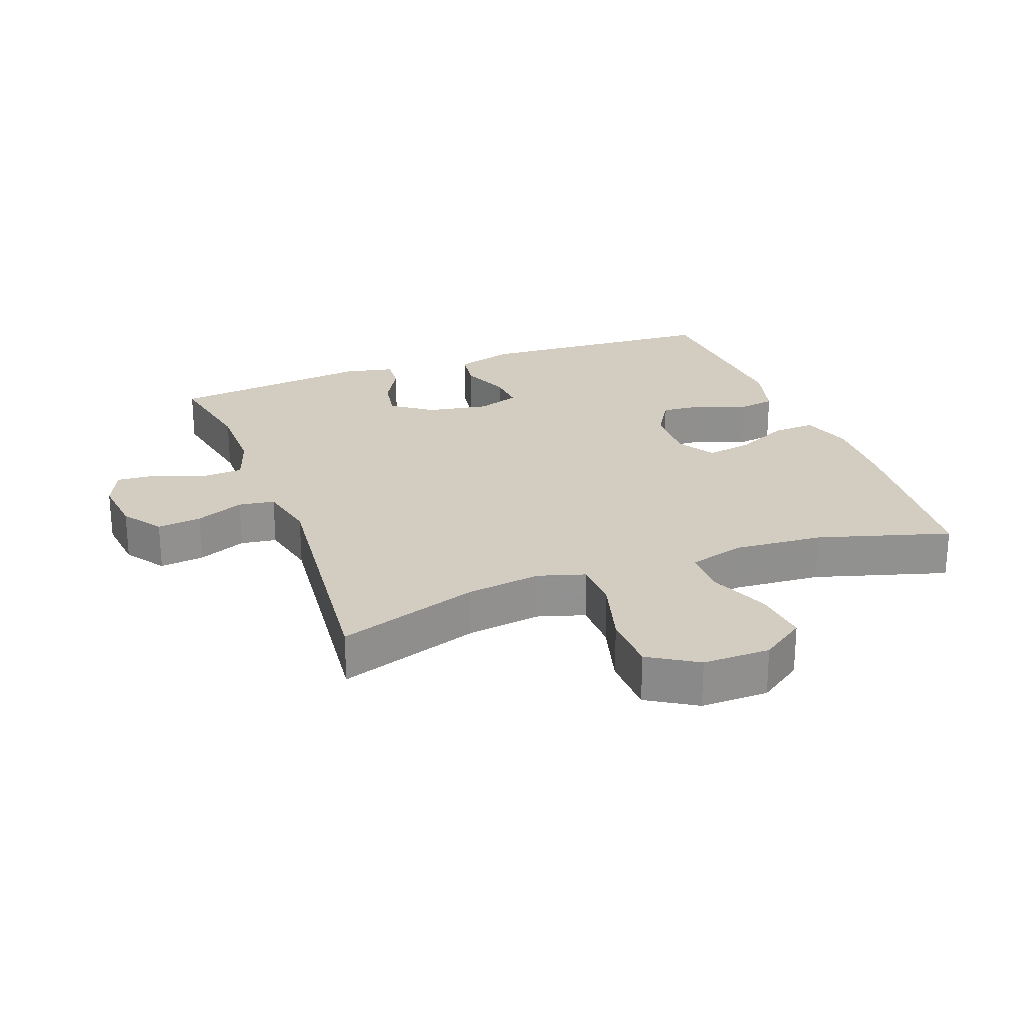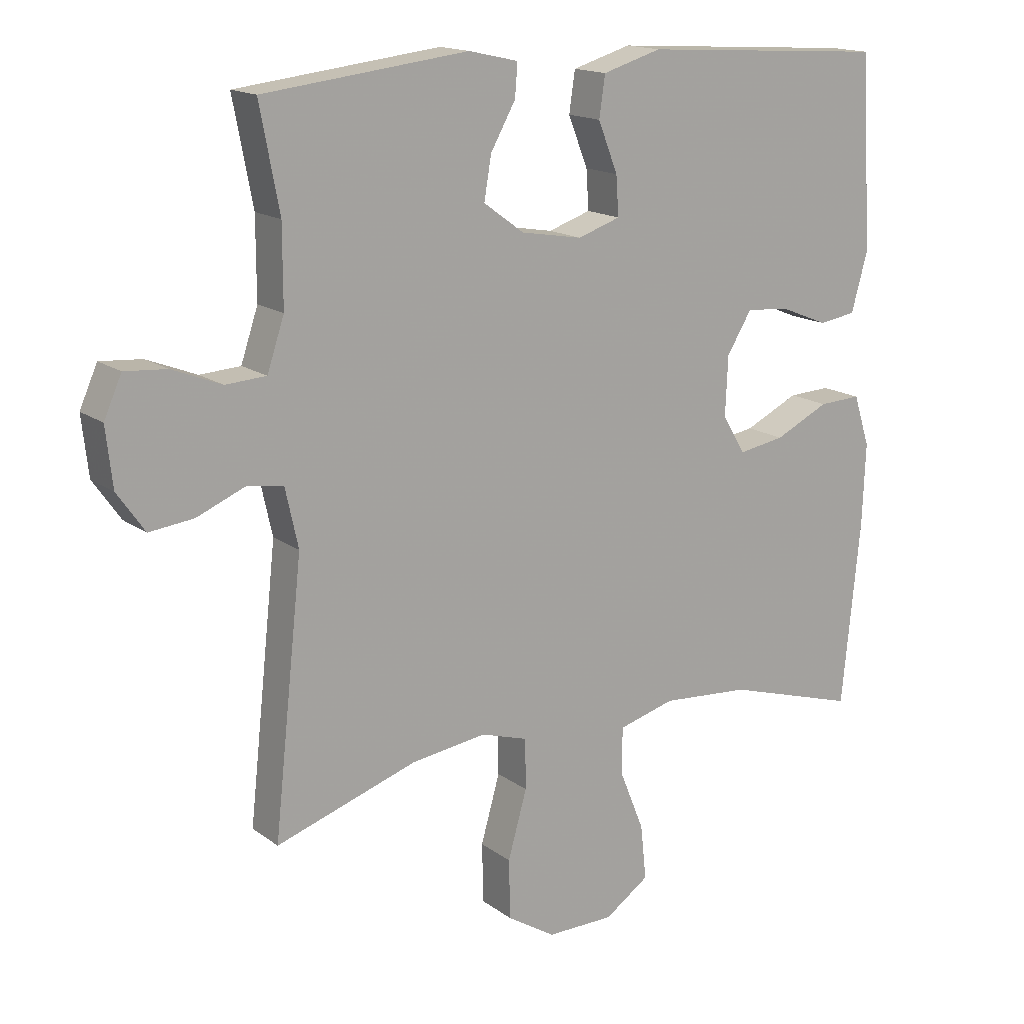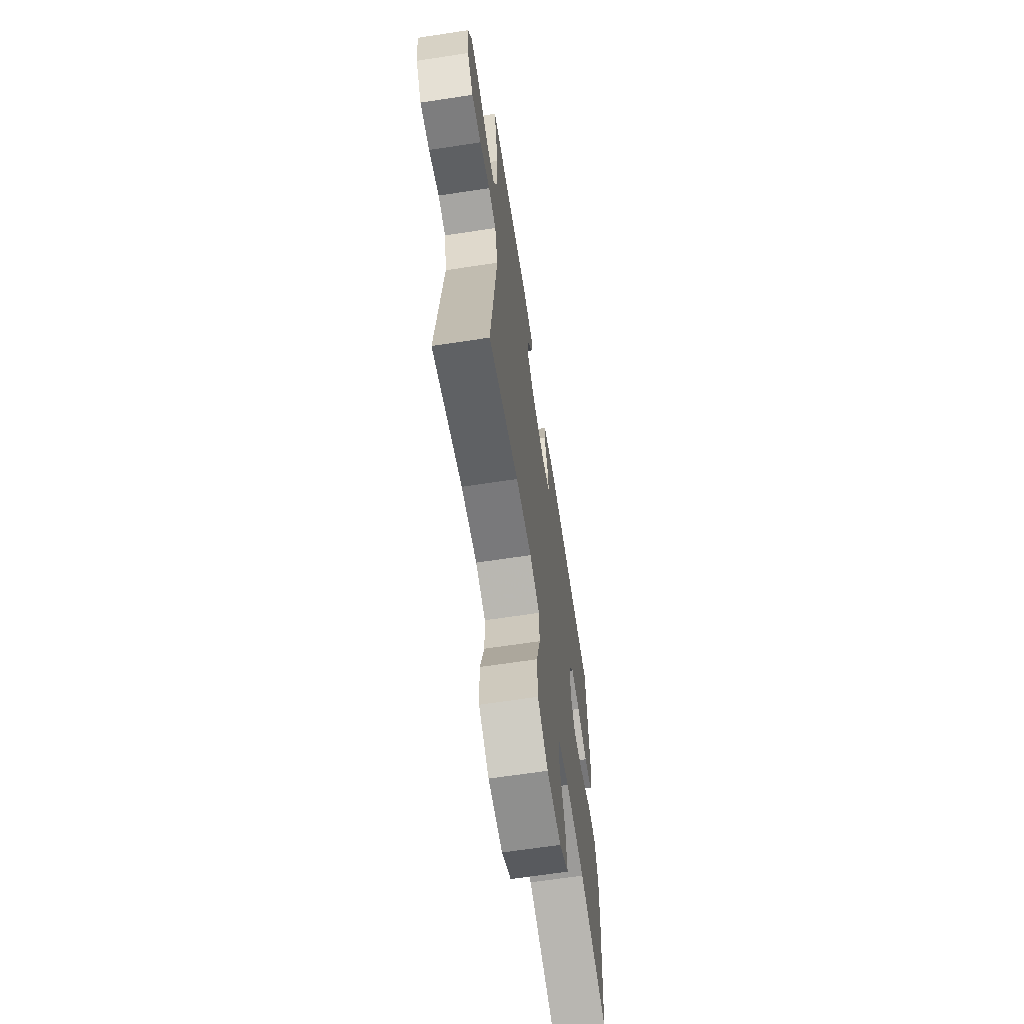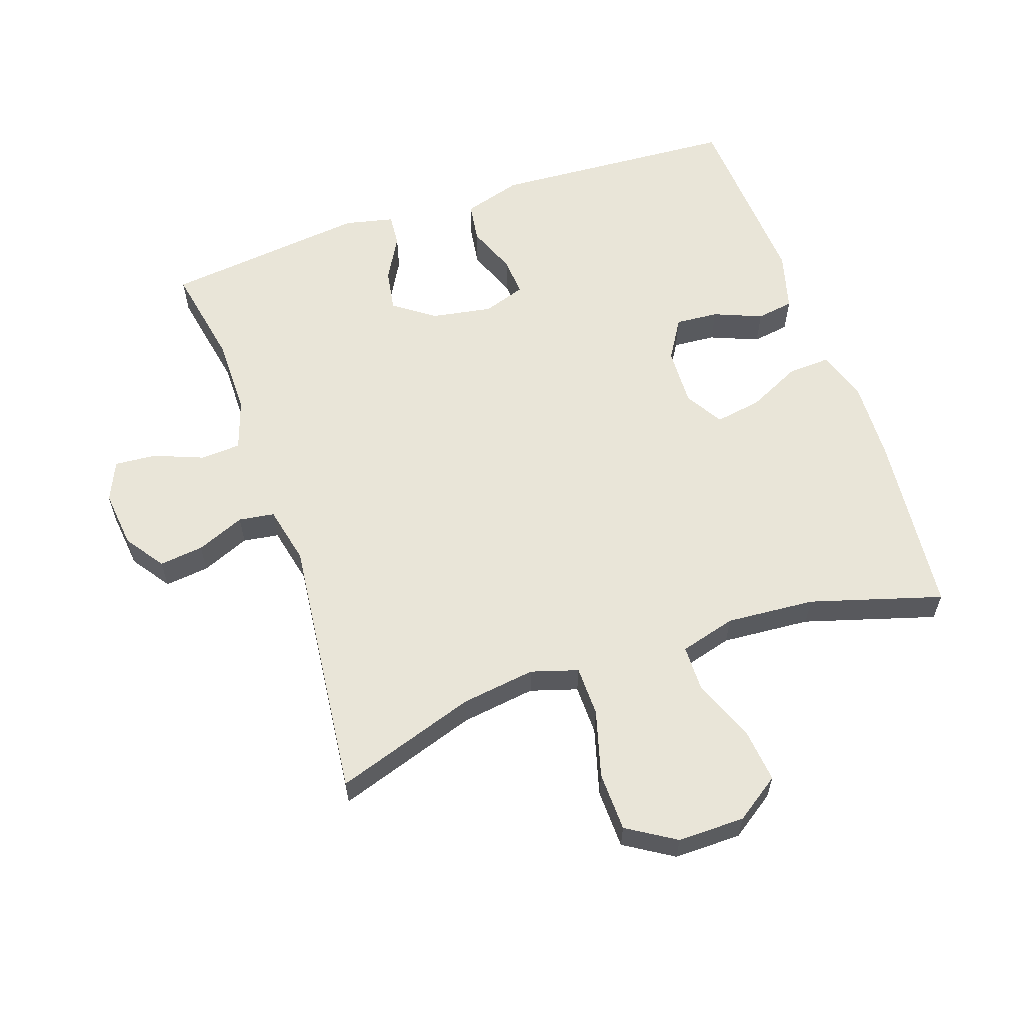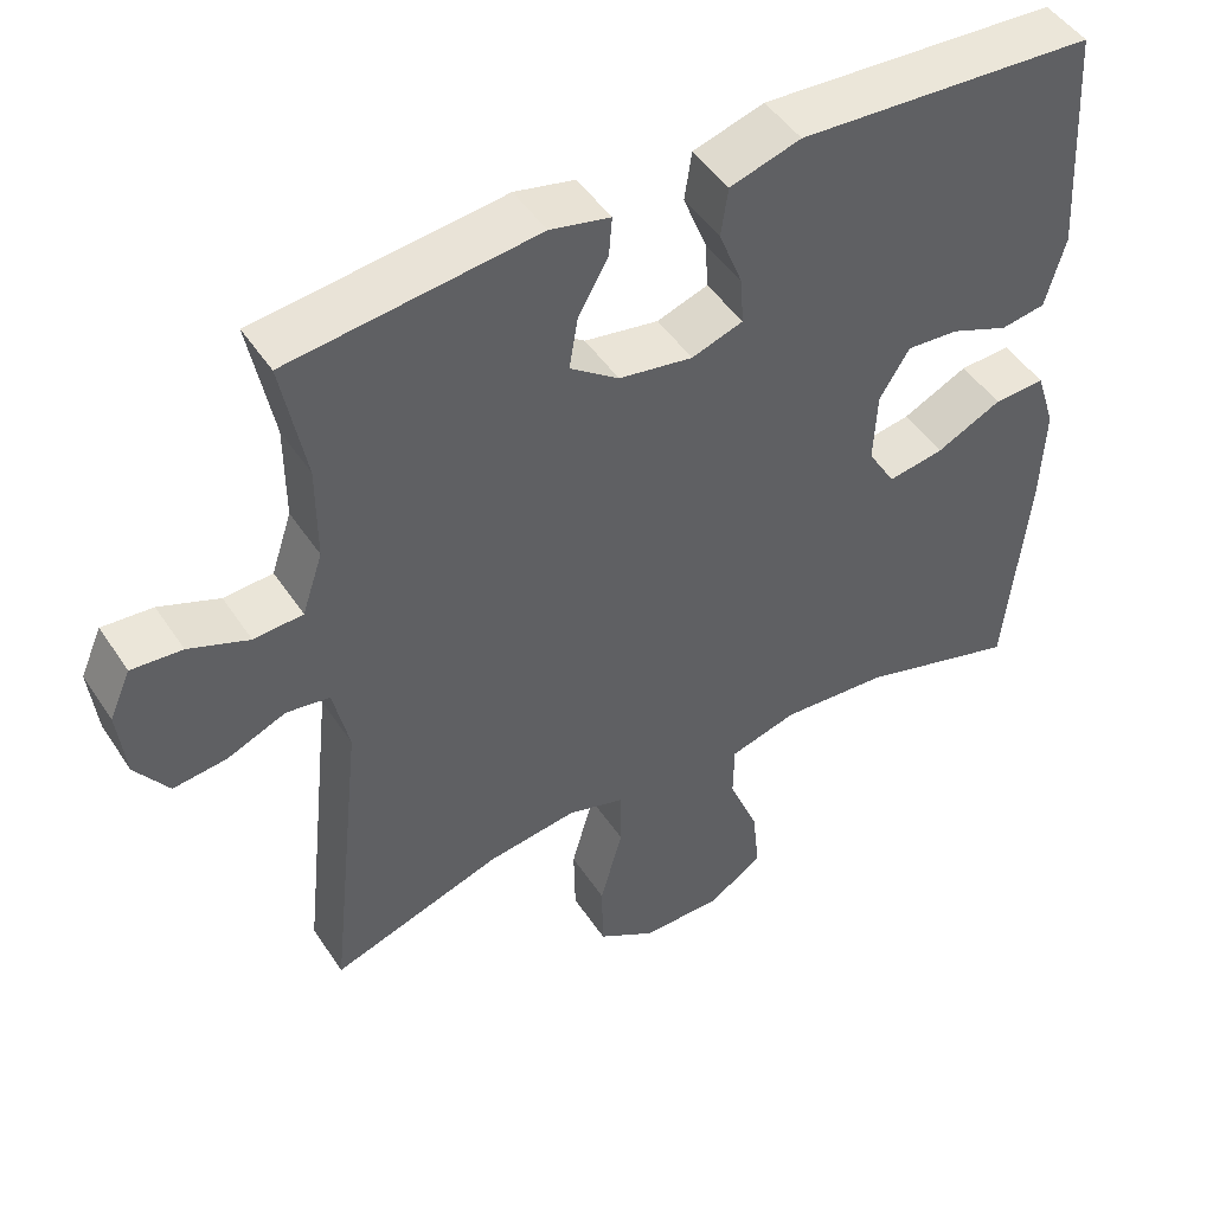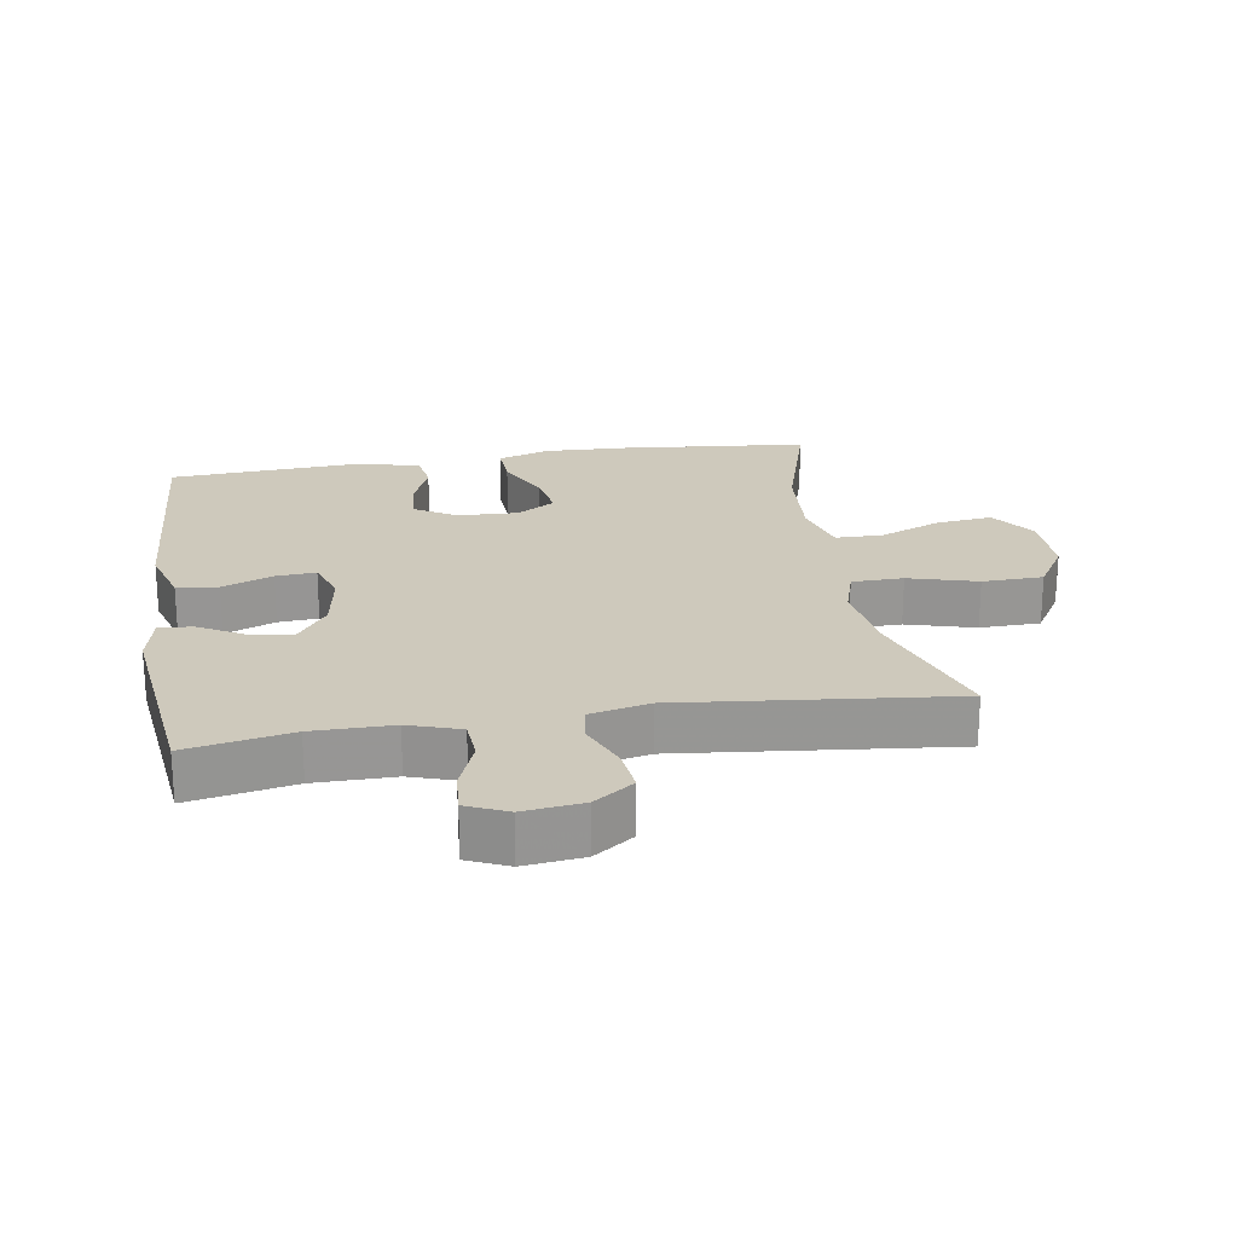
<metadata>
{"format":"obj","ext":"obj","renderer":"f3d","projection":"perspective","resolution":1024,"background":"white","views":[{"elev":24.5,"azim":159.5,"up":"+Y"},{"elev":15.8,"azim":145.8,"up":"+Z"},{"elev":-65.7,"azim":98.7,"up":"+Z"},{"elev":59.7,"azim":161.1,"up":"+Y"},{"elev":47.6,"azim":148.1,"up":"+Z"},{"elev":22.5,"azim":80.8,"up":"+Y"}]}
</metadata>
<code>
v 0.5 0.07 -0.5
v 0.283 0.07 -0.428
v 0.169 0.07 -0.412
v 0.097 0.07 -0.434
v 0.096 0.07 -0.511
v 0.125 0.07 -0.614
v 0.123 0.07 -0.705
v 0.049 0.07 -0.751
v -0.054 0.07 -0.75
v -0.122 0.07 -0.703
v -0.113 0.07 -0.619
v -0.075 0.07 -0.525
v -0.076 0.07 -0.454
v -0.162 0.07 -0.43
v -0.298 0.07 -0.44
v -0.5 0.07 -0.5
v -0.528 0.07 -0.217
v -0.533 0.07 -0.092
v -0.508 0.07 -0.014
v -0.443 0.07 -0.017
v -0.36 0.07 -0.057
v -0.289 0.07 -0.069
v -0.254 0.07 -0.011
v -0.258 0.07 0.08
v -0.296 0.07 0.142
v -0.362 0.07 0.137
v -0.436 0.07 0.107
v -0.493 0.07 0.116
v -0.518 0.07 0.207
v -0.5 0.07 0.5
v -0.122 0.07 0.523
v -0.032 0.07 0.496
v -0.023 0.07 0.434
v -0.053 0.07 0.358
v -0.057 0.07 0.298
v 0.008 0.07 0.276
v 0.102 0.07 0.292
v 0.164 0.07 0.337
v 0.153 0.07 0.402
v 0.115 0.07 0.47
v 0.111 0.07 0.52
v 0.187 0.07 0.537
v 0.5 0.07 0.5
v 0.47 0.07 0.343
v 0.47 0.07 0.223
v 0.496 0.07 0.145
v 0.558 0.07 0.141
v 0.634 0.07 0.171
v 0.698 0.07 0.176
v 0.725 0.07 0.115
v 0.715 0.07 0.026
v 0.673 0.07 -0.034
v 0.605 0.07 -0.026
v 0.531 0.07 0.005
v 0.476 0.07 -0.003
v 0.456 0.07 -0.093
v 0.5 0 -0.5
v 0.283 0 -0.428
v 0.169 0 -0.412
v 0.097 0 -0.434
v 0.096 0 -0.511
v 0.125 0 -0.614
v 0.123 0 -0.705
v 0.049 0 -0.751
v -0.054 0 -0.75
v -0.122 0 -0.703
v -0.113 0 -0.619
v -0.075 0 -0.525
v -0.076 0 -0.454
v -0.162 0 -0.43
v -0.298 0 -0.44
v -0.5 0 -0.5
v -0.528 0 -0.217
v -0.533 0 -0.092
v -0.508 0 -0.014
v -0.443 0 -0.017
v -0.36 0 -0.057
v -0.289 0 -0.069
v -0.254 0 -0.011
v -0.258 0 0.08
v -0.296 0 0.142
v -0.362 0 0.137
v -0.436 0 0.107
v -0.493 0 0.116
v -0.518 0 0.207
v -0.5 0 0.5
v -0.122 0 0.523
v -0.032 0 0.496
v -0.023 0 0.434
v -0.053 0 0.358
v -0.057 0 0.298
v 0.008 0 0.276
v 0.102 0 0.292
v 0.164 0 0.337
v 0.153 0 0.402
v 0.115 0 0.47
v 0.111 0 0.52
v 0.187 0 0.537
v 0.5 0 0.5
v 0.47 0 0.343
v 0.47 0 0.223
v 0.496 0 0.145
v 0.558 0 0.141
v 0.634 0 0.171
v 0.698 0 0.176
v 0.725 0 0.115
v 0.715 0 0.026
v 0.673 0 -0.034
v 0.605 0 -0.026
v 0.531 0 0.005
v 0.476 0 -0.003
v 0.456 0 -0.093
f 52 53 54
f 51 52 54
f 50 51 54
f 49 50 54
f 48 49 54
f 47 48 54
f 46 47 54 55
f 45 46 55 56
f 42 43 44
f 41 42 44
f 40 41 44
f 39 40 44
f 44 45 56
f 39 44 56
f 38 39 56
f 32 33 34
f 31 32 34
f 30 31 34
f 29 30 34
f 28 29 34
f 27 28 34
f 26 27 34
f 25 26 34 35
f 24 25 35 36
f 19 20 21
f 18 19 21
f 17 18 21
f 16 17 21
f 15 16 21
f 14 15 21 22
f 13 14 22 23
f 10 11 12
f 9 10 12
f 8 9 12
f 7 8 12
f 6 7 12
f 5 6 12
f 4 5 12 13
f 24 36 37
f 23 24 37
f 13 23 37
f 4 13 37
f 3 4 37
f 37 38 56
f 3 37 56
f 2 3 56
f 1 2 56
f 110 109 108
f 110 108 107
f 110 107 106
f 110 106 105
f 110 105 104
f 110 104 103
f 111 110 103 102
f 112 111 102 101
f 100 99 98
f 100 98 97
f 100 97 96
f 100 96 95
f 112 101 100
f 112 100 95
f 112 95 94
f 90 89 88
f 90 88 87
f 90 87 86
f 90 86 85
f 90 85 84
f 90 84 83
f 90 83 82
f 91 90 82 81
f 92 91 81 80
f 77 76 75
f 77 75 74
f 77 74 73
f 77 73 72
f 77 72 71
f 78 77 71 70
f 79 78 70 69
f 68 67 66
f 68 66 65
f 68 65 64
f 68 64 63
f 68 63 62
f 68 62 61
f 69 68 61 60
f 93 92 80
f 93 80 79
f 93 79 69
f 93 69 60
f 93 60 59
f 112 94 93
f 112 93 59
f 112 59 58
f 112 58 57
f 1 57 58 2
f 2 58 59 3
f 3 59 60 4
f 4 60 61 5
f 5 61 62 6
f 6 62 63 7
f 7 63 64 8
f 8 64 65 9
f 9 65 66 10
f 10 66 67 11
f 11 67 68 12
f 12 68 69 13
f 13 69 70 14
f 14 70 71 15
f 15 71 72 16
f 16 72 73 17
f 17 73 74 18
f 18 74 75 19
f 19 75 76 20
f 20 76 77 21
f 21 77 78 22
f 22 78 79 23
f 23 79 80 24
f 24 80 81 25
f 25 81 82 26
f 26 82 83 27
f 27 83 84 28
f 28 84 85 29
f 29 85 86 30
f 30 86 87 31
f 31 87 88 32
f 32 88 89 33
f 33 89 90 34
f 34 90 91 35
f 35 91 92 36
f 36 92 93 37
f 37 93 94 38
f 38 94 95 39
f 39 95 96 40
f 40 96 97 41
f 41 97 98 42
f 42 98 99 43
f 43 99 100 44
f 44 100 101 45
f 45 101 102 46
f 46 102 103 47
f 47 103 104 48
f 48 104 105 49
f 49 105 106 50
f 50 106 107 51
f 51 107 108 52
f 52 108 109 53
f 53 109 110 54
f 54 110 111 55
f 55 111 112 56
f 56 112 57 1

</code>
